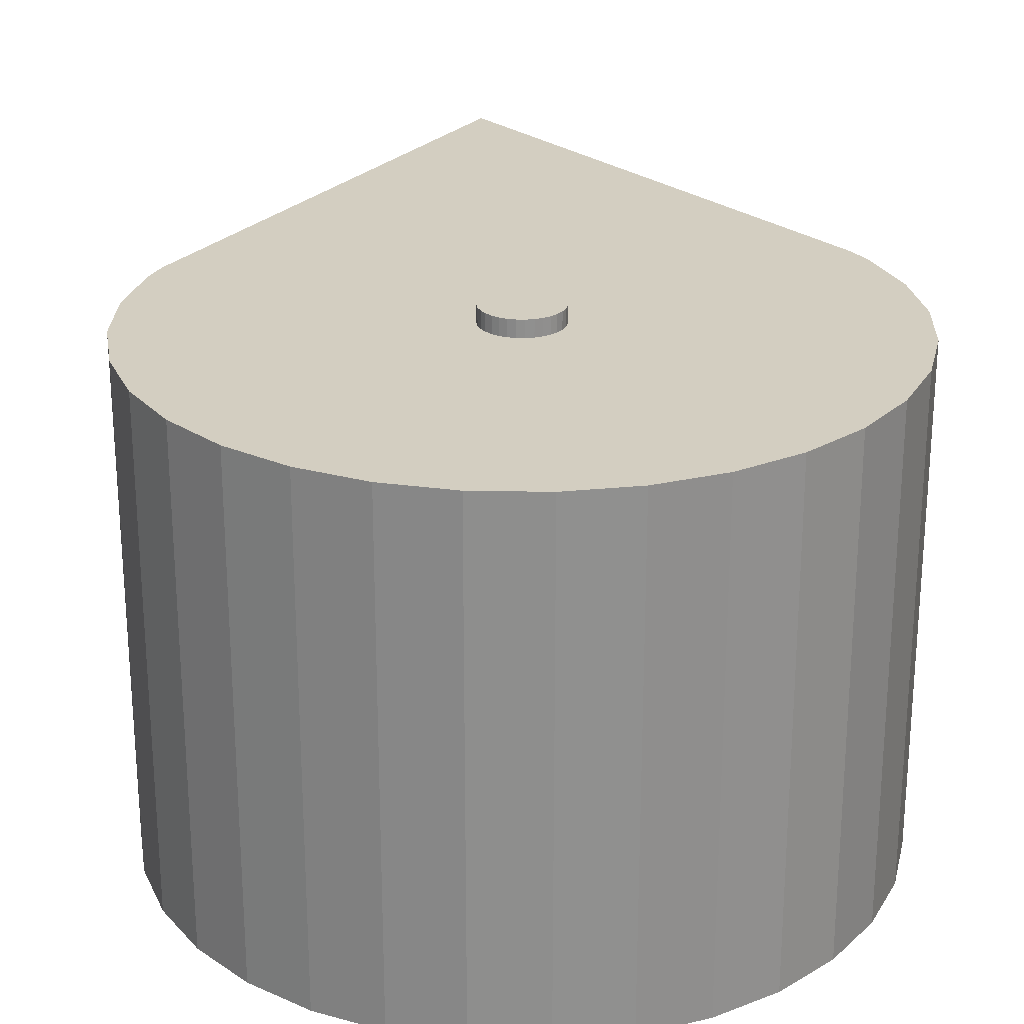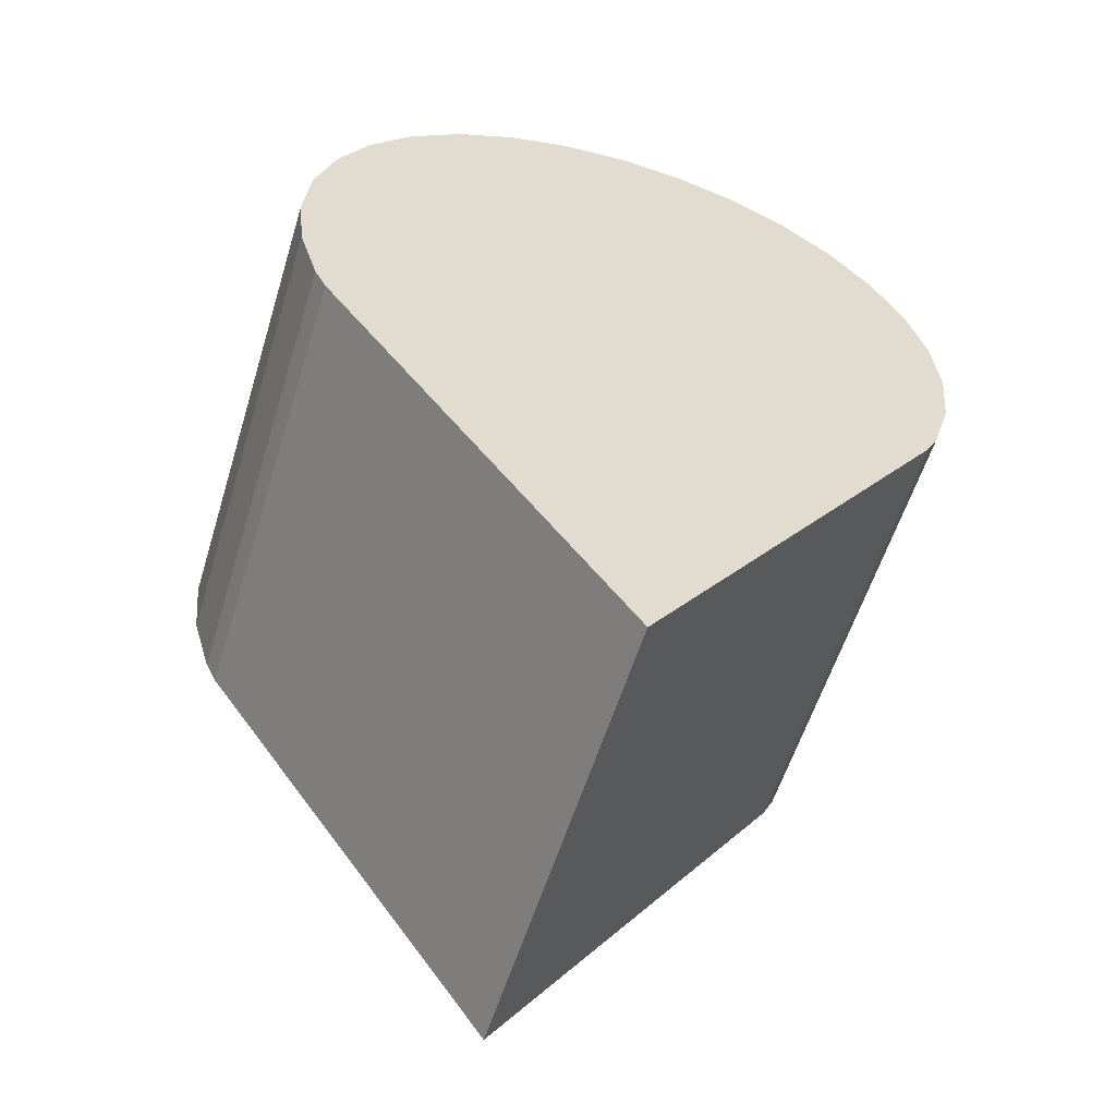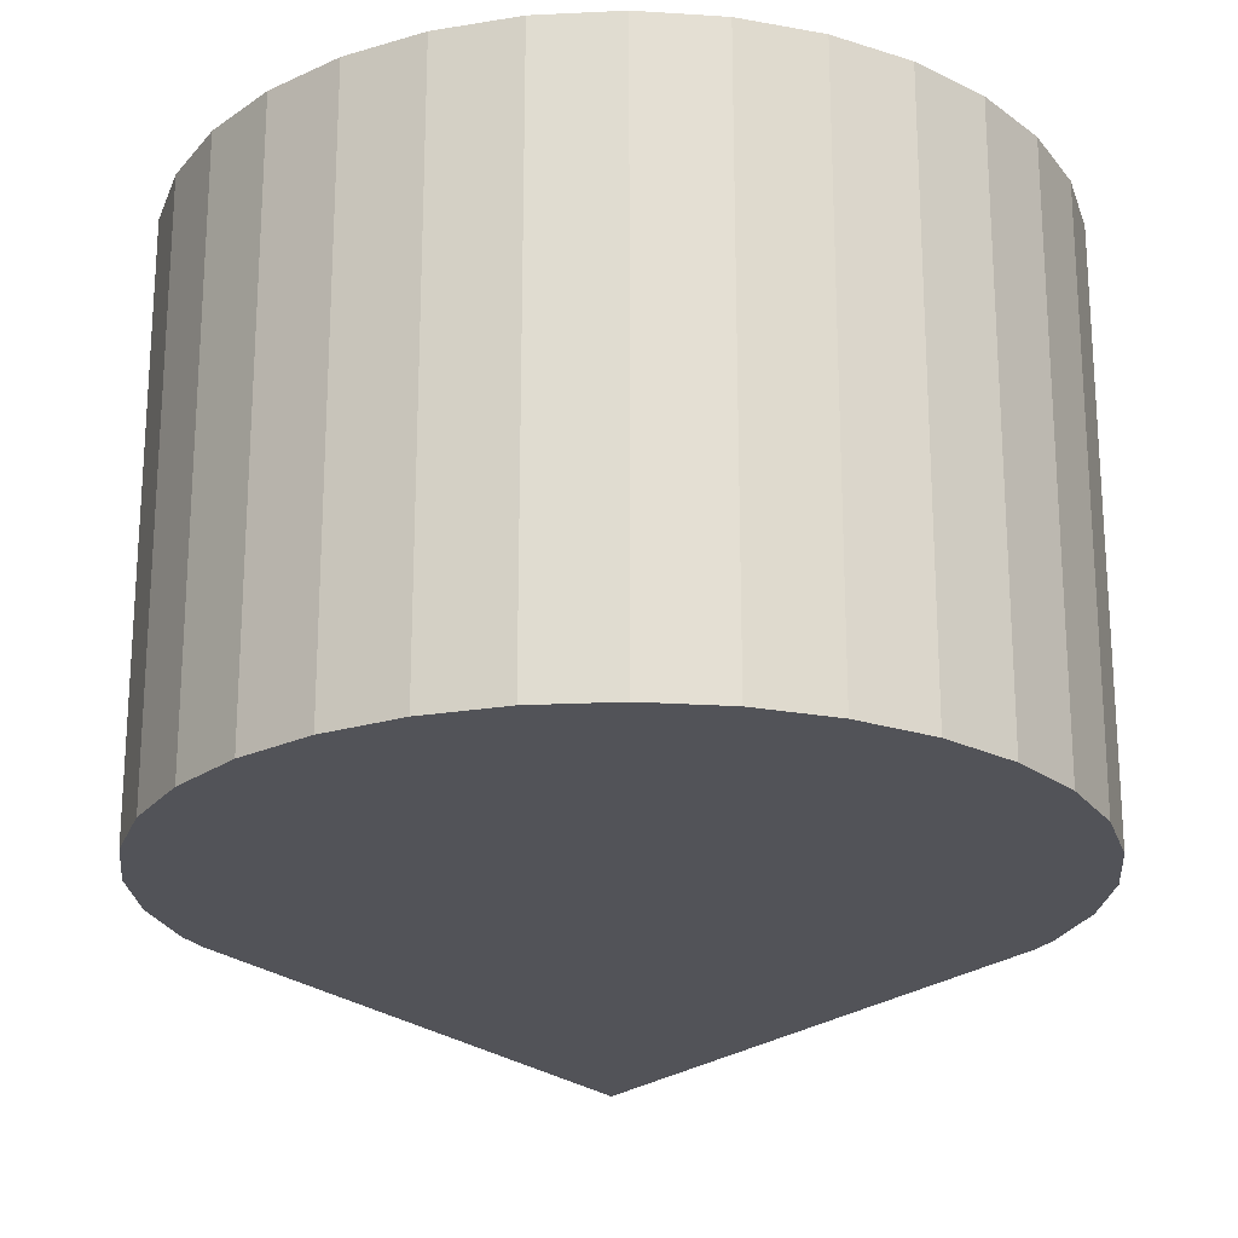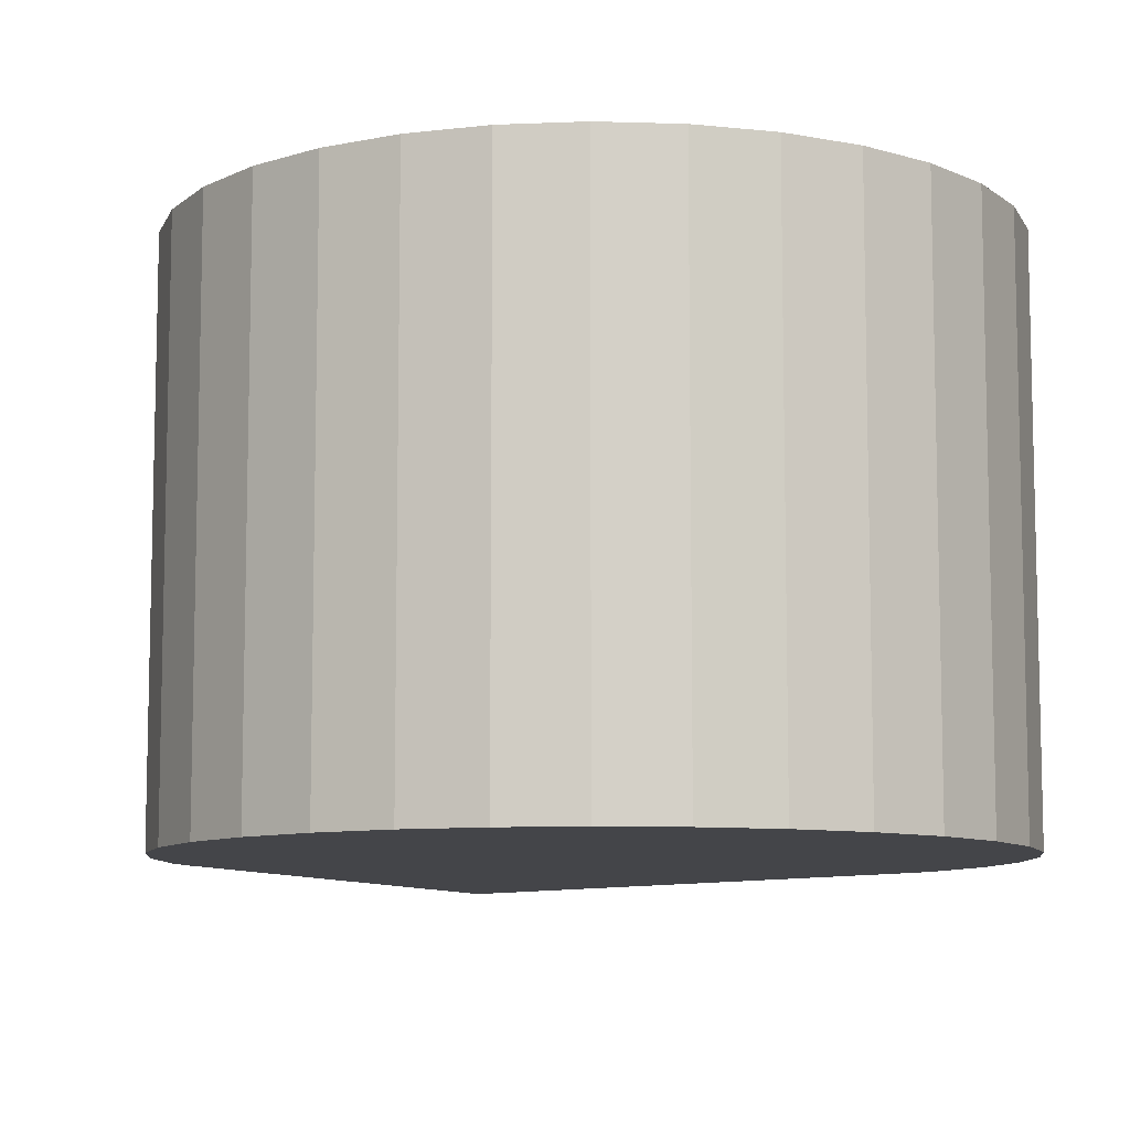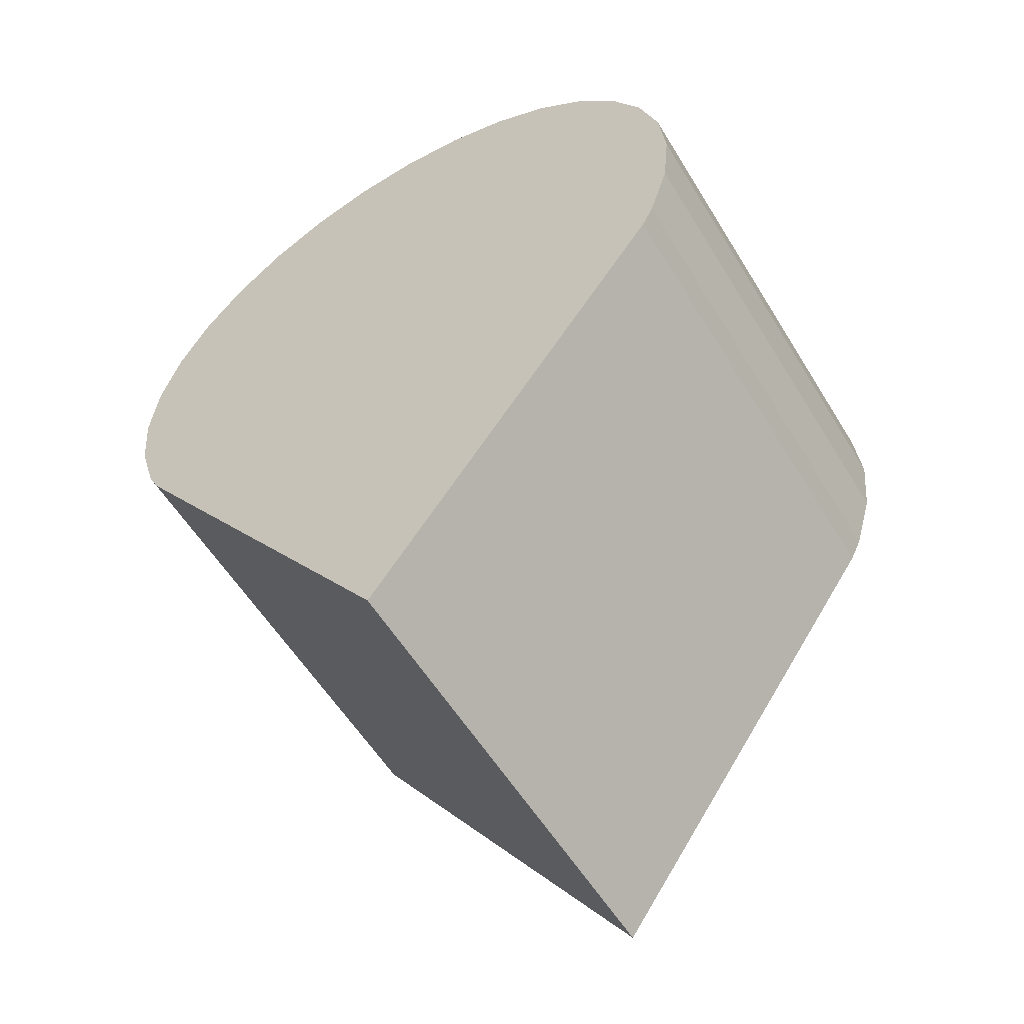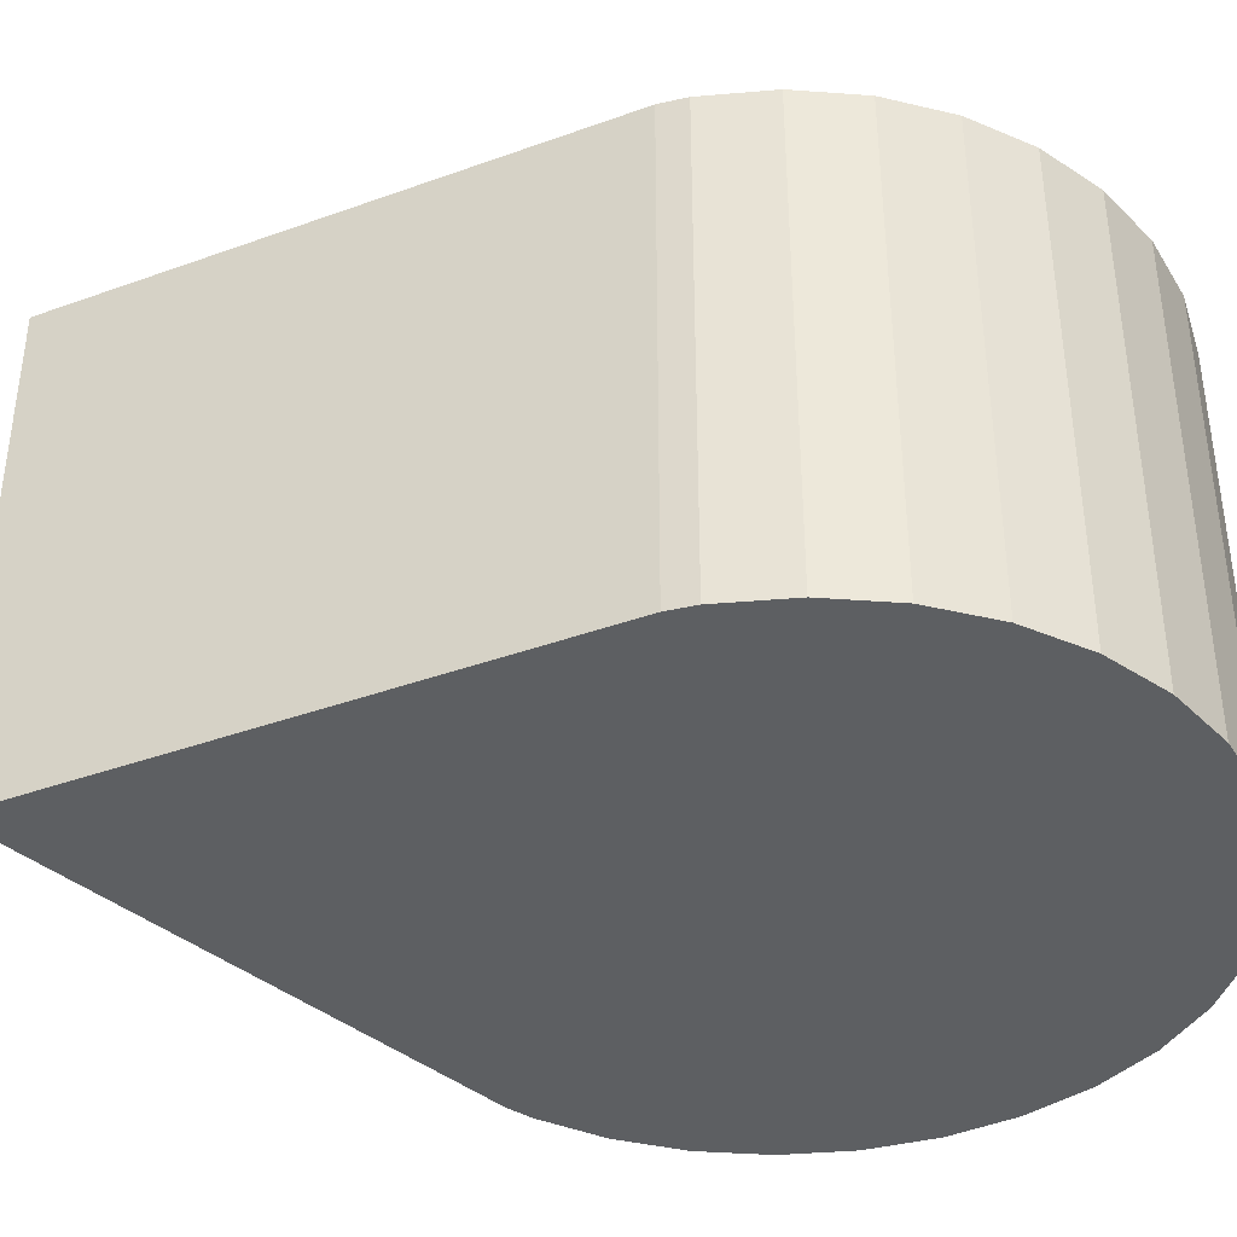
<metadata>
{"format":"obj","ext":"obj","renderer":"f3d","projection":"perspective","resolution":1024,"background":"white","views":[{"elev":24.9,"azim":-3.9,"up":"+Y"},{"elev":-56.9,"azim":-17.0,"up":"+Z"},{"elev":-22.7,"azim":-0.8,"up":"+Y"},{"elev":-9.1,"azim":-10.4,"up":"+Y"},{"elev":-56.7,"azim":31.1,"up":"+Z"},{"elev":-39.7,"azim":-100.8,"up":"+Y"}]}
</metadata>
<code>
o MeHandle_Cylinder.007
v 0 1.2 0.1117
v 0 1.247 0.1117
v -0.02179 1.2 0.1095
v -0.02179 1.247 0.1095
v -0.04274 1.2 0.1032
v -0.04274 1.247 0.1032
v -0.06205 1.2 0.09286
v -0.06205 1.247 0.09286
v -0.07897 1.2 0.07897
v -0.07897 1.247 0.07897
v -0.09286 1.2 0.06205
v -0.09286 1.247 0.06205
v -0.1032 1.2 0.04274
v -0.1032 1.247 0.04274
v -0.1095 1.2 0.02179
v -0.1095 1.247 0.02179
v -0.1117 1.2 1e-06
v -0.1117 1.247 1e-06
v -0.1095 1.2 -0.02179
v -0.1095 1.247 -0.02179
v -0.1032 1.2 -0.04274
v -0.1032 1.247 -0.04274
v -0.09286 1.2 -0.06205
v -0.09286 1.247 -0.06205
v -0.07897 1.2 -0.07897
v -0.07897 1.247 -0.07897
v -0.06205 1.2 -0.09286
v -0.06205 1.247 -0.09286
v -0.04274 1.2 -0.1032
v -0.04274 1.247 -0.1032
v -0.02179 1.2 -0.1095
v -0.02179 1.247 -0.1095
v 0 1.2 -0.1117
v 0 1.247 -0.1117
v 0.02179 1.2 -0.1095
v 0.02179 1.247 -0.1095
v 0.04274 1.2 -0.1032
v 0.04274 1.247 -0.1032
v 0.06205 1.2 -0.09286
v 0.06205 1.247 -0.09286
v 0.07897 1.2 -0.07897
v 0.07897 1.247 -0.07897
v 0.09286 1.2 -0.06205
v 0.09286 1.247 -0.06205
v 0.1032 1.2 -0.04274
v 0.1032 1.247 -0.04274
v 0.1095 1.2 -0.02179
v 0.1095 1.247 -0.02179
v 0.1117 1.2 1e-06
v 0.1117 1.247 1e-06
v 0.1095 1.2 0.02179
v 0.1095 1.247 0.02179
v 0.1032 1.2 0.04274
v 0.1032 1.247 0.04274
v 0.09286 1.2 0.06205
v 0.09286 1.247 0.06205
v 0.07897 1.2 0.07897
v 0.07897 1.247 0.07897
v 0.06205 1.2 0.09286
v 0.06205 1.247 0.09286
v 0.04274 1.2 0.1032
v 0.04274 1.247 0.1032
v 0.02179 1.2 0.1095
v 0.02179 1.247 0.1095
v 0.9239 -0.2 -0.3827
v 0.9239 1.2 -0.3827
v 0.9808 -0.2 -0.1951
v 0.9808 1.2 -0.1951
v 1 -0.2 0
v 1 1.2 0
v 0.9808 -0.2 0.1951
v 0.9808 1.2 0.1951
v 0.9239 -0.2 0.3827
v 0.9239 1.2 0.3827
v 0.8315 -0.2 0.5556
v 0.8315 1.2 0.5556
v 0.7071 -0.2 0.7071
v 0.7071 1.2 0.7071
v 0.5556 -0.2 0.8315
v 0.5556 1.2 0.8315
v 0.3827 -0.2 0.9239
v 0.3827 1.2 0.9239
v 0.1951 -0.2 0.9808
v 0.1951 1.2 0.9808
v -0 -0.2 1
v -0 1.2 1
v -0.1951 -0.2 0.9808
v -0.1951 1.2 0.9808
v -0.3827 -0.2 0.9239
v -0.3827 1.2 0.9239
v -0.5556 -0.2 0.8315
v -0.5556 1.2 0.8315
v -0.7071 -0.2 0.7071
v -0.7071 1.2 0.7071
v -0.8315 -0.2 0.5556
v -0.8315 1.2 0.5556
v -0.9239 -0.2 0.3827
v -0.9239 1.2 0.3827
v -0.9808 -0.2 0.1951
v -0.9808 1.2 0.1951
v -1 -0.2 -0
v -1 1.2 -0
v -0.9808 -0.2 -0.1951
v -0.9808 1.2 -0.1951
v -0.9239 -0.2 -0.3827
v -0.9239 1.2 -0.3827
v 0 -0.2 -1.721
v 0 1.2 -1.721
v 0.8894 -0.2 -0.4515
v 0.8894 1.2 -0.4515
v -0.8894 -0.2 -0.4515
v -0.8894 1.2 -0.4515
f 1 2 4 3
f 3 4 6 5
f 5 6 8 7
f 7 8 10 9
f 9 10 12 11
f 11 12 14 13
f 13 14 16 15
f 15 16 18 17
f 17 18 20 19
f 19 20 22 21
f 21 22 24 23
f 23 24 26 25
f 25 26 28 27
f 27 28 30 29
f 29 30 32 31
f 31 32 34 33
f 33 34 36 35
f 35 36 38 37
f 37 38 40 39
f 39 40 42 41
f 41 42 44 43
f 43 44 46 45
f 45 46 48 47
f 47 48 50 49
f 49 50 52 51
f 51 52 54 53
f 53 54 56 55
f 55 56 58 57
f 57 58 60 59
f 59 60 62 61
f 4 2 64 62 60 58 56 54 52 50 48 46 44 42 40 38 36 34 32 30 28 26 24 22 20 18 16 14 12 10 8 6
f 61 62 64 63
f 63 64 2 1
f 1 3 5 7 9 11 13 15 17 19 21 23 25 27 29 31 33 35 37 39 41 43 45 47 49 51 53 55 57 59 61 63
f 65 66 68 67
f 67 68 70 69
f 69 70 72 71
f 71 72 74 73
f 73 74 76 75
f 75 76 78 77
f 77 78 80 79
f 79 80 82 81
f 81 82 84 83
f 83 84 86 85
f 85 86 88 87
f 87 88 90 89
f 89 90 92 91
f 91 92 94 93
f 93 94 96 95
f 95 96 98 97
f 97 98 100 99
f 99 100 102 101
f 101 102 104 103
f 103 104 106 105
f 107 108 110 109
f 110 108 112
f 111 112 108 107
f 107 109 111
f 105 106 112 111
f 65 109 110 66
f 110 112 106 66
f 68 66 106 104
f 70 68 104 102
f 72 70 102 100
f 74 72 100 98
f 76 74 98 96
f 78 76 96 94
f 80 78 94 92
f 82 80 92 90
f 84 82 90 88
f 86 84 88
f 109 65 105 111
f 65 67 103 105
f 67 69 101 103
f 69 71 99 101
f 71 73 97 99
f 73 75 95 97
f 75 77 93 95
f 77 79 91 93
f 79 81 89 91
f 81 83 87 89
f 85 87 83

</code>
